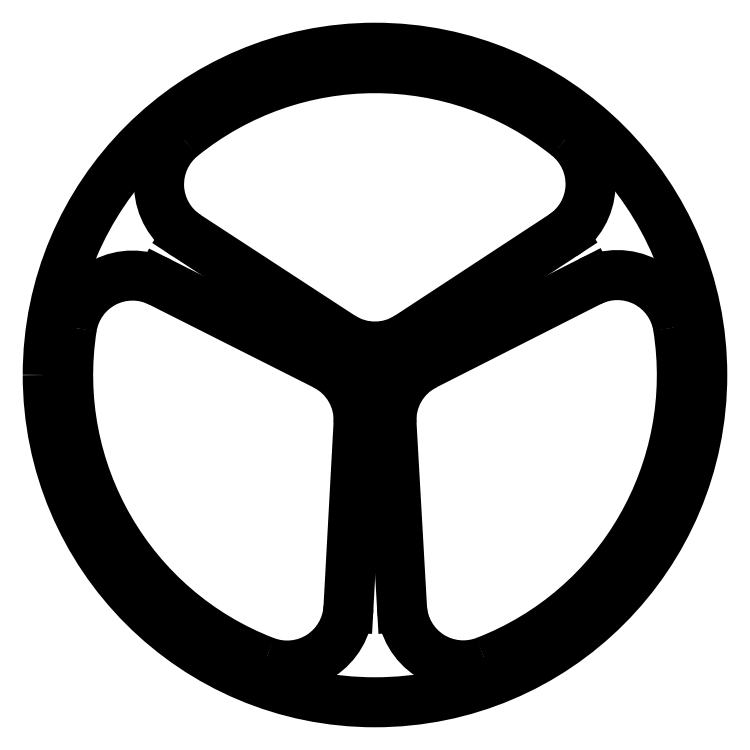
<metadata>
{"format":"dxf","ext":"dxf","renderer":"ezdxf+matplotlib","layout":"modelspace","background":"white","min_lineweight":24,"dpi":150}
</metadata>
<code>
0
SECTION
2
ENTITIES
0
ARC
8
VISIBLE
10
0
20
0
30
-0.25
40
0.9375
50
50.96
51
128.9
210
0
220
0
230
-1
0
ARC
8
VISIBLE
10
-0.4712
20
0.5835
30
-0.25
40
0.1875
50
128.9
51
236.7
210
0
220
0
230
-1
0
LINE
8
VISIBLE
10
0.574
20
0.4267
30
0.25
11
0.1027
21
0.1176
31
0.25
0
ARC
8
VISIBLE
10
0.0001708
20
0.2744
30
-0.25
40
0.1875
50
236.7
51
303.1
210
0
220
0
230
-1
0
LINE
8
VISIBLE
10
-0.1026
20
0.1174
30
0.25
11
-0.5749
21
0.4255
31
0.25
0
ARC
8
VISIBLE
10
0.4724
20
0.5825
30
-0.25
40
0.1875
50
303.1
51
50.96
210
0
220
0
230
-1
0
LINE
8
VISIBLE
10
-0.05031
20
-0.1476
30
0.25
11
-0.08109
21
-0.7106
31
0.25
0
ARC
8
VISIBLE
10
0.2683
20
-0.7004
30
-0.25
40
0.1875
50
183.1
51
291
210
0
220
0
230
-1
0
ARC
8
VISIBLE
10
0
20
0
30
-0.25
40
0.9375
50
291
51
8.92
210
0
220
0
230
-1
0
ARC
8
VISIBLE
10
0.7409
20
0.1163
30
-0.25
40
0.1875
50
8.92
51
116.7
210
0
220
0
230
-1
0
LINE
8
VISIBLE
10
-0.6566
20
0.2837
30
0.25
11
-0.1532
21
0.03011
31
0.25
0
ARC
8
VISIBLE
10
0.2375
20
-0.1373
30
-0.25
40
0.1875
50
116.7
51
183.1
210
0
220
0
230
-1
0
ARC
8
VISIBLE
10
0
20
0
30
-0.25
40
0.9375
50
171
51
248.9
210
0
220
0
230
-1
0
ARC
8
VISIBLE
10
-0.2698
20
-0.6998
30
-0.25
40
0.1875
50
248.9
51
356.7
210
0
220
0
230
-1
0
LINE
8
VISIBLE
10
0.08256
20
-0.7105
30
0.25
11
0.0505
21
-0.1477
31
0.25
0
ARC
8
VISIBLE
10
-0.2377
20
-0.137
30
-0.25
40
0.1875
50
356.7
51
63.13
210
0
220
0
230
-1
0
LINE
8
VISIBLE
10
0.153
20
0.03022
30
0.25
11
0.6559
21
0.2851
31
0.25
0
ARC
8
VISIBLE
10
-0.7407
20
0.1178
30
-0.25
40
0.1875
50
63.13
51
171
210
0
220
0
230
-1
0
ARC
8
VISIBLE
10
0
20
0
30
0.25
40
0.05905
50
138.2
51
41.79
0
LINE
8
VISIBLE
10
0.04403
20
0.03935
30
0.25
11
-0.04403
21
0.03935
31
0.25
0
CIRCLE
8
VISIBLE
10
0
20
0
30
-0.25
40
1
210
0
220
0
230
-1
0
ENDSEC
0
EOF

</code>
